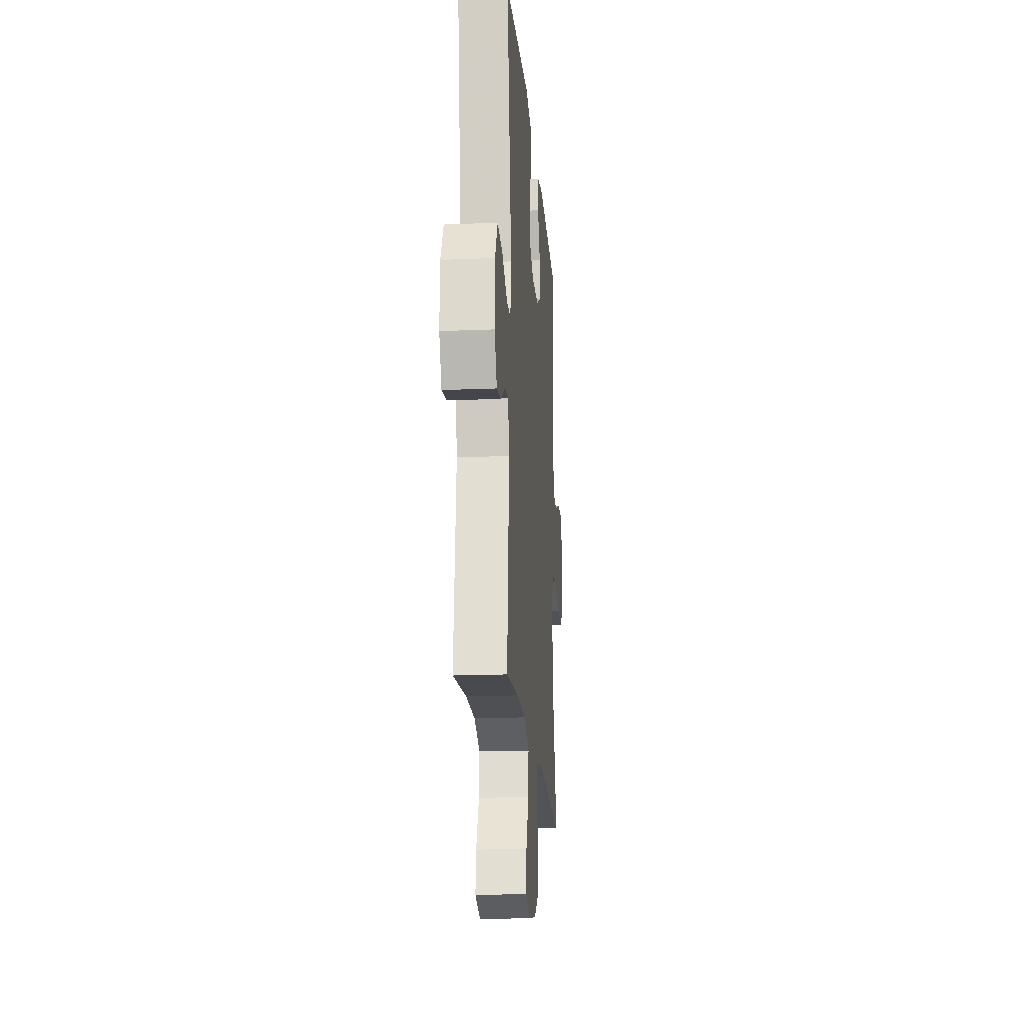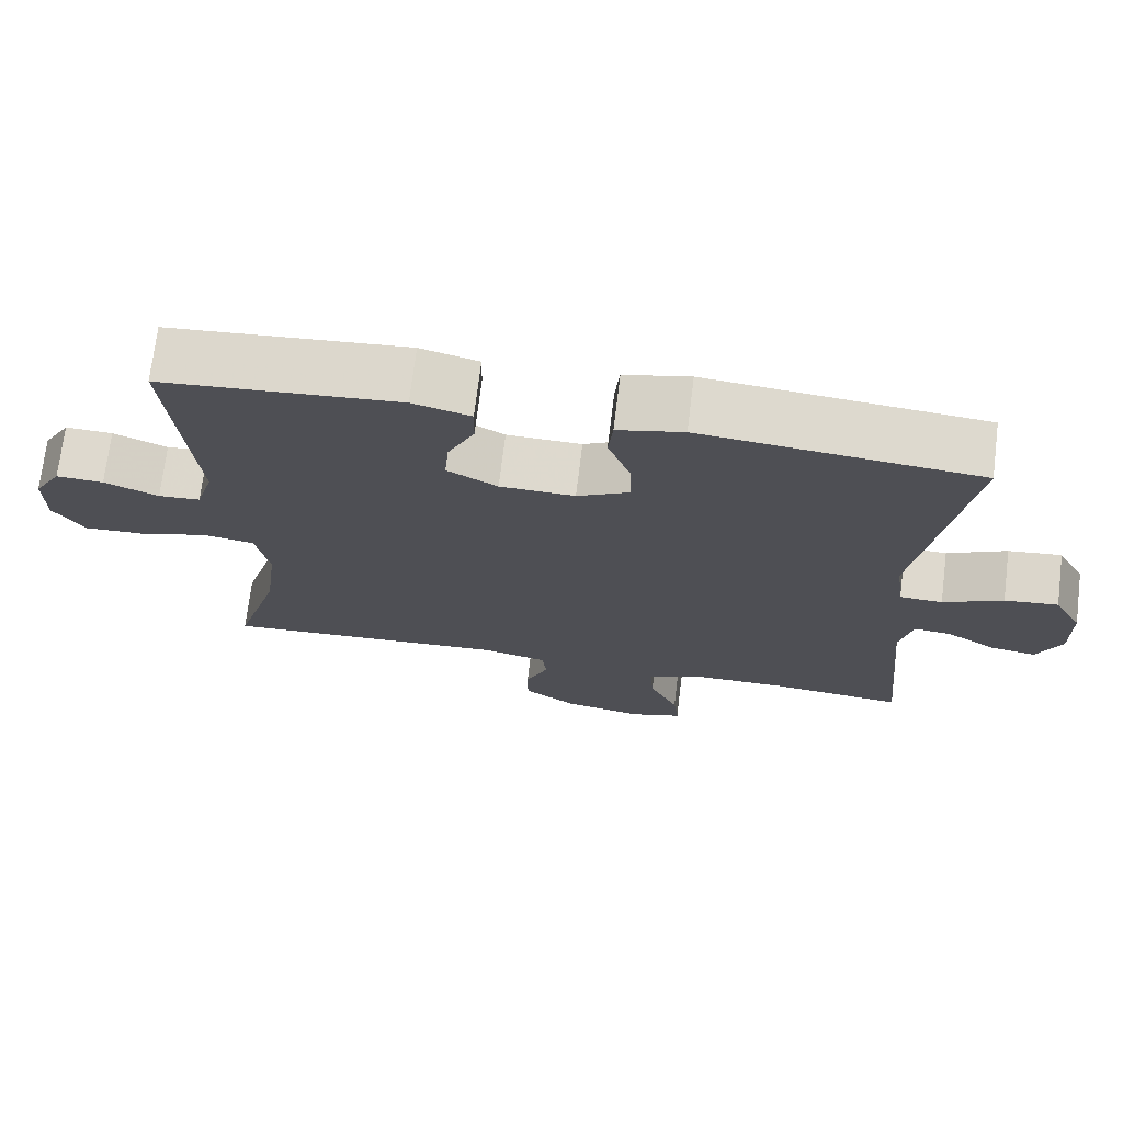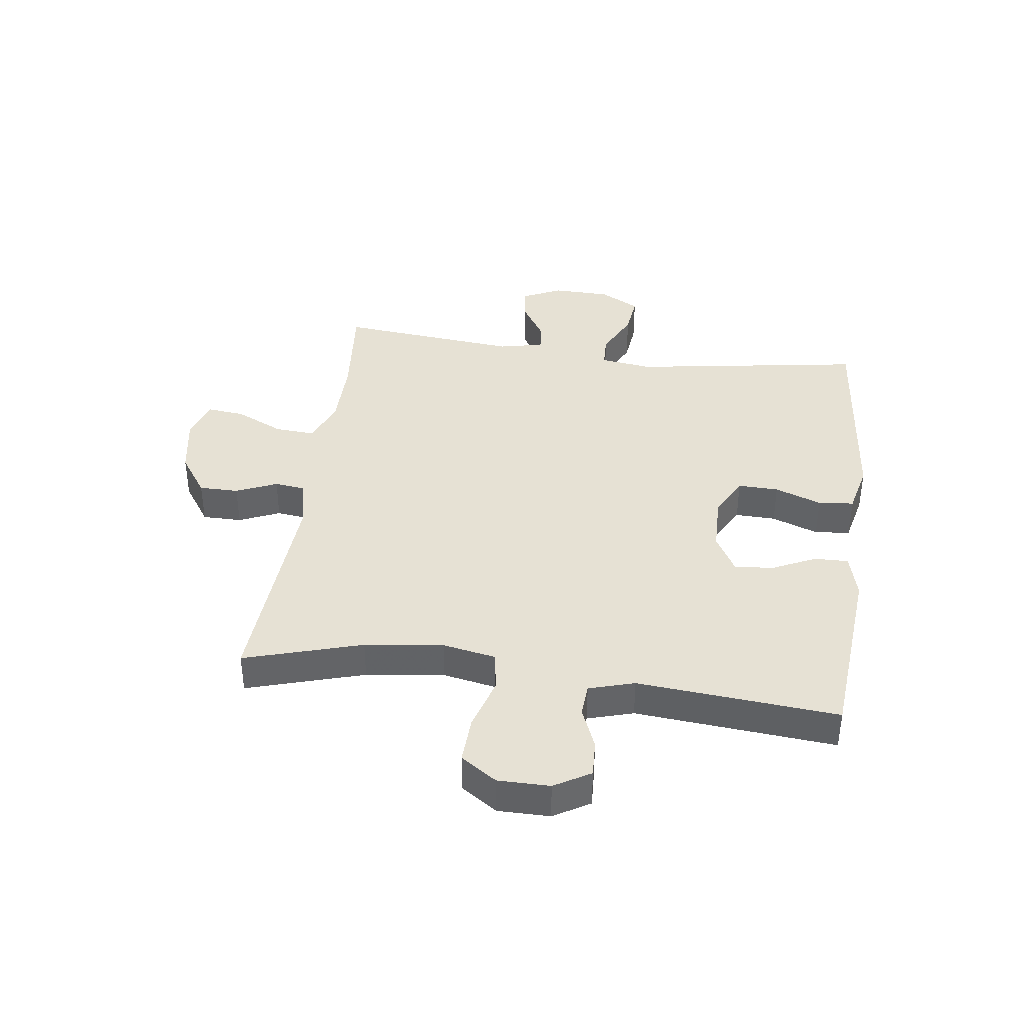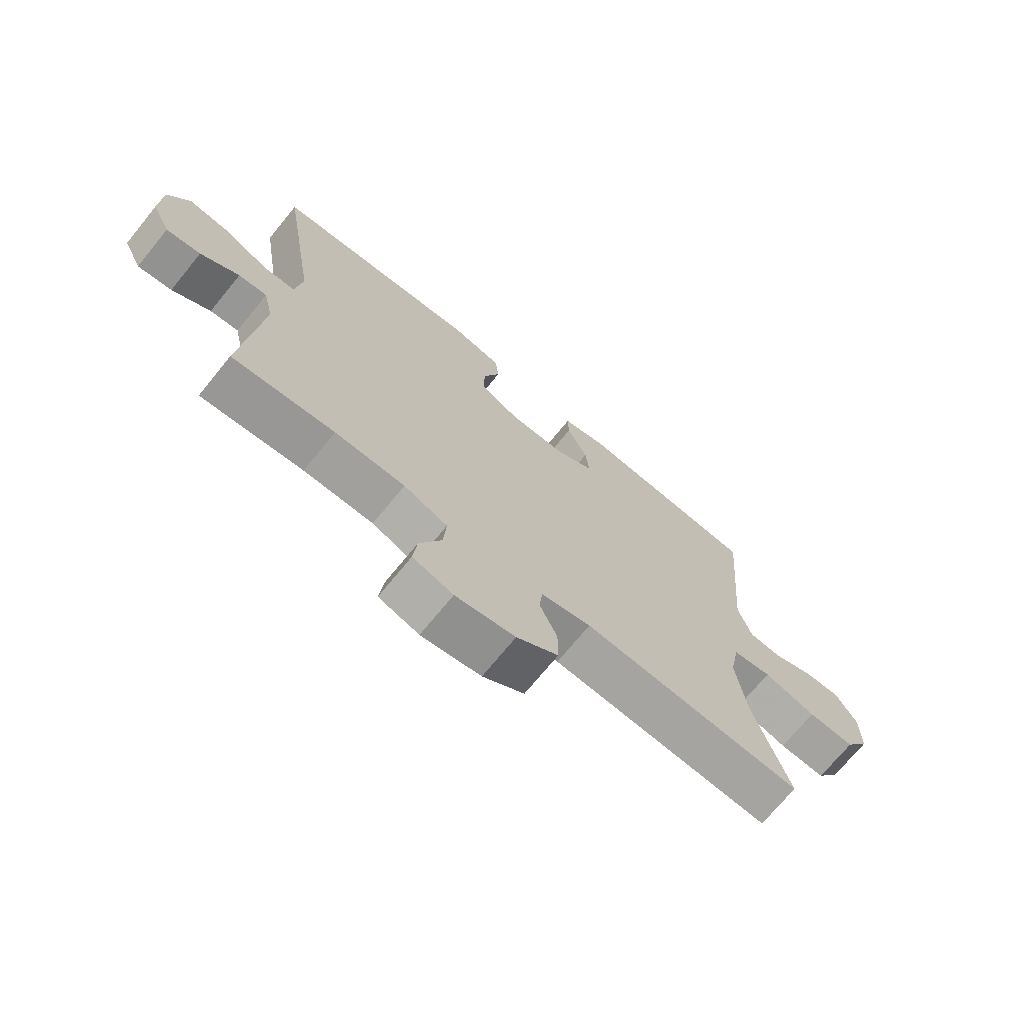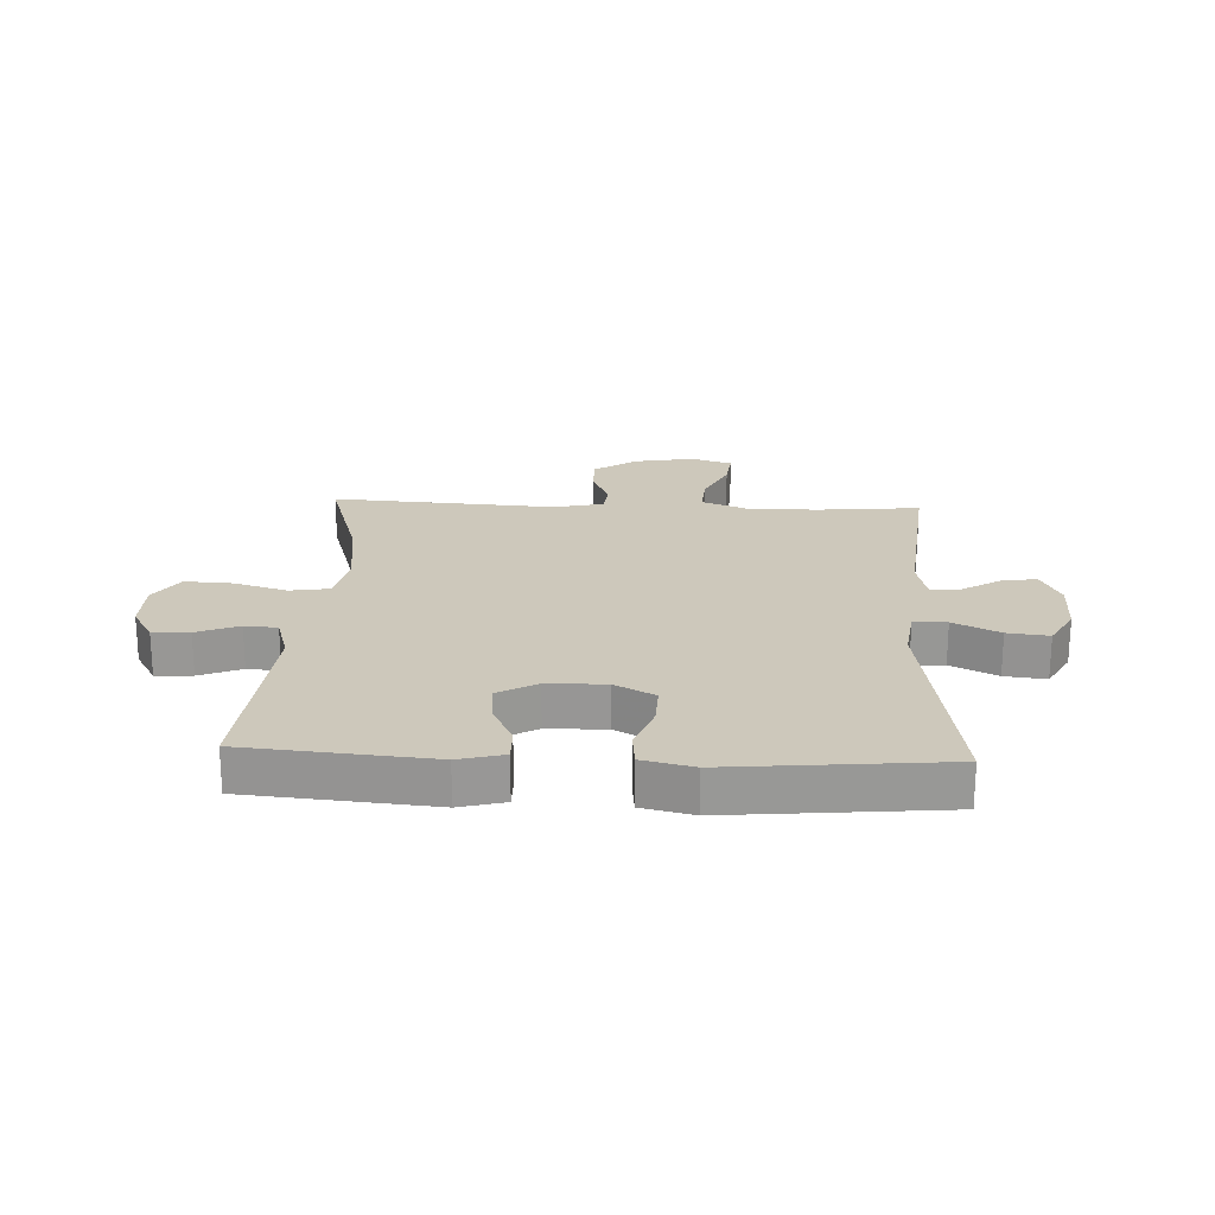
<metadata>
{"format":"obj","ext":"obj","renderer":"f3d","projection":"perspective","resolution":1024,"background":"white","views":[{"elev":-18.7,"azim":94.6,"up":"+Z"},{"elev":71.8,"azim":7.0,"up":"+Z"},{"elev":39.2,"azim":-82.3,"up":"+Y"},{"elev":-71.4,"azim":140.8,"up":"+Z"},{"elev":21.8,"azim":2.7,"up":"+Y"}]}
</metadata>
<code>
v 0.5 0.07 -0.5
v 0.325 0.07 -0.483
v 0.205 0.07 -0.484
v 0.13 0.07 -0.514
v 0.135 0.07 -0.582
v 0.173 0.07 -0.663
v 0.18 0.07 -0.727
v 0.111 0.07 -0.749
v 0.009 0.07 -0.731
v -0.062 0.07 -0.682
v -0.062 0.07 -0.615
v -0.032 0.07 -0.546
v -0.038 0.07 -0.495
v -0.123 0.07 -0.476
v -0.5 0.07 -0.5
v -0.44 0.07 -0.301
v -0.423 0.07 -0.168
v -0.44 0.07 -0.078
v -0.507 0.07 -0.067
v -0.597 0.07 -0.094
v -0.677 0.07 -0.098
v -0.718 0.07 -0.037
v -0.718 0.07 0.051
v -0.682 0.07 0.112
v -0.62 0.07 0.109
v -0.549 0.07 0.08
v -0.494 0.07 0.084
v -0.471 0.07 0.161
v -0.5 0.07 0.5
v -0.188 0.07 0.527
v -0.112 0.07 0.507
v -0.113 0.07 0.45
v -0.148 0.07 0.376
v -0.154 0.07 0.31
v -0.088 0.07 0.273
v 0.01 0.07 0.271
v 0.078 0.07 0.307
v 0.076 0.07 0.376
v 0.047 0.07 0.455
v 0.053 0.07 0.515
v 0.139 0.07 0.535
v 0.5 0.07 0.5
v 0.438 0.07 0.106
v 0.45 0.07 0.018
v 0.506 0.07 0.016
v 0.584 0.07 0.054
v 0.654 0.07 0.062
v 0.691 0.07 -0.005
v 0.693 0.07 -0.104
v 0.661 0.07 -0.171
v 0.602 0.07 -0.162
v 0.536 0.07 -0.121
v 0.487 0.07 -0.116
v 0.47 0.07 -0.192
v 0.5 0 -0.5
v 0.325 0 -0.483
v 0.205 0 -0.484
v 0.13 0 -0.514
v 0.135 0 -0.582
v 0.173 0 -0.663
v 0.18 0 -0.727
v 0.111 0 -0.749
v 0.009 0 -0.731
v -0.062 0 -0.682
v -0.062 0 -0.615
v -0.032 0 -0.546
v -0.038 0 -0.495
v -0.123 0 -0.476
v -0.5 0 -0.5
v -0.44 0 -0.301
v -0.423 0 -0.168
v -0.44 0 -0.078
v -0.507 0 -0.067
v -0.597 0 -0.094
v -0.677 0 -0.098
v -0.718 0 -0.037
v -0.718 0 0.051
v -0.682 0 0.112
v -0.62 0 0.109
v -0.549 0 0.08
v -0.494 0 0.084
v -0.471 0 0.161
v -0.5 0 0.5
v -0.188 0 0.527
v -0.112 0 0.507
v -0.113 0 0.45
v -0.148 0 0.376
v -0.154 0 0.31
v -0.088 0 0.273
v 0.01 0 0.271
v 0.078 0 0.307
v 0.076 0 0.376
v 0.047 0 0.455
v 0.053 0 0.515
v 0.139 0 0.535
v 0.5 0 0.5
v 0.438 0 0.106
v 0.45 0 0.018
v 0.506 0 0.016
v 0.584 0 0.054
v 0.654 0 0.062
v 0.691 0 -0.005
v 0.693 0 -0.104
v 0.661 0 -0.171
v 0.602 0 -0.162
v 0.536 0 -0.121
v 0.487 0 -0.116
v 0.47 0 -0.192
f 50 51 52
f 49 50 52
f 48 49 52
f 47 48 52
f 46 47 52
f 45 46 52
f 44 45 52 53
f 41 42 43
f 40 41 43
f 39 40 43
f 38 39 43
f 37 38 43 44
f 44 53 54
f 37 44 54
f 36 37 54
f 31 32 33
f 30 31 33
f 29 30 33
f 28 29 33
f 27 28 33 34
f 24 25 26
f 23 24 26
f 22 23 26
f 21 22 26
f 20 21 26
f 19 20 26
f 18 19 26 27
f 14 15 16
f 13 14 16 17
f 10 11 12
f 9 10 12
f 8 9 12
f 7 8 12
f 6 7 12
f 5 6 12
f 4 5 12 13
f 13 17 18
f 4 13 18
f 3 4 18
f 54 1 2
f 36 54 2
f 35 36 2
f 27 34 35
f 18 27 35
f 3 18 35
f 2 3 35
f 106 105 104
f 106 104 103
f 106 103 102
f 106 102 101
f 106 101 100
f 106 100 99
f 107 106 99 98
f 97 96 95
f 97 95 94
f 97 94 93
f 97 93 92
f 98 97 92 91
f 108 107 98
f 108 98 91
f 108 91 90
f 87 86 85
f 87 85 84
f 87 84 83
f 87 83 82
f 88 87 82 81
f 80 79 78
f 80 78 77
f 80 77 76
f 80 76 75
f 80 75 74
f 80 74 73
f 81 80 73 72
f 70 69 68
f 71 70 68 67
f 66 65 64
f 66 64 63
f 66 63 62
f 66 62 61
f 66 61 60
f 66 60 59
f 67 66 59 58
f 72 71 67
f 72 67 58
f 72 58 57
f 56 55 108
f 56 108 90
f 56 90 89
f 89 88 81
f 89 81 72
f 89 72 57
f 89 57 56
f 1 55 56 2
f 2 56 57 3
f 3 57 58 4
f 4 58 59 5
f 5 59 60 6
f 6 60 61 7
f 7 61 62 8
f 8 62 63 9
f 9 63 64 10
f 10 64 65 11
f 11 65 66 12
f 12 66 67 13
f 13 67 68 14
f 14 68 69 15
f 15 69 70 16
f 16 70 71 17
f 17 71 72 18
f 18 72 73 19
f 19 73 74 20
f 20 74 75 21
f 21 75 76 22
f 22 76 77 23
f 23 77 78 24
f 24 78 79 25
f 25 79 80 26
f 26 80 81 27
f 27 81 82 28
f 28 82 83 29
f 29 83 84 30
f 30 84 85 31
f 31 85 86 32
f 32 86 87 33
f 33 87 88 34
f 34 88 89 35
f 35 89 90 36
f 36 90 91 37
f 37 91 92 38
f 38 92 93 39
f 39 93 94 40
f 40 94 95 41
f 41 95 96 42
f 42 96 97 43
f 43 97 98 44
f 44 98 99 45
f 45 99 100 46
f 46 100 101 47
f 47 101 102 48
f 48 102 103 49
f 49 103 104 50
f 50 104 105 51
f 51 105 106 52
f 52 106 107 53
f 53 107 108 54
f 54 108 55 1

</code>
